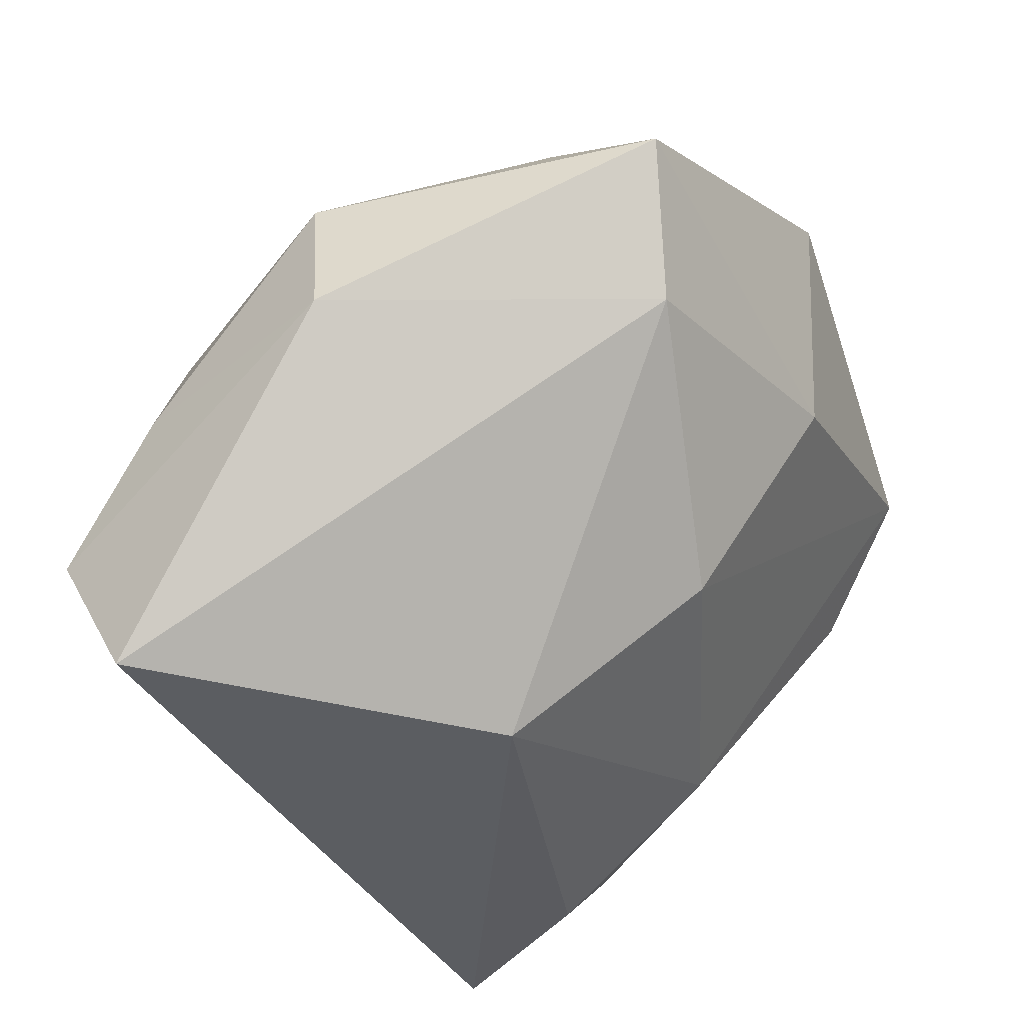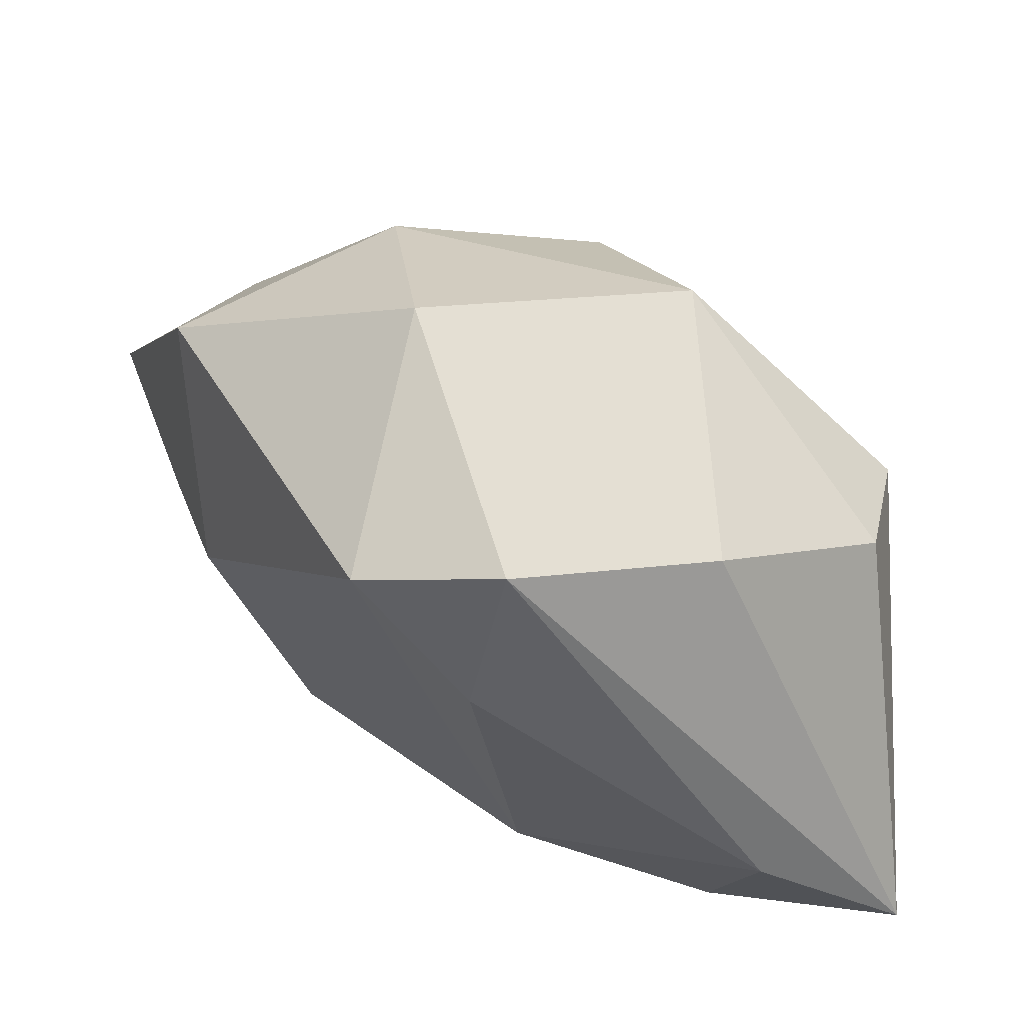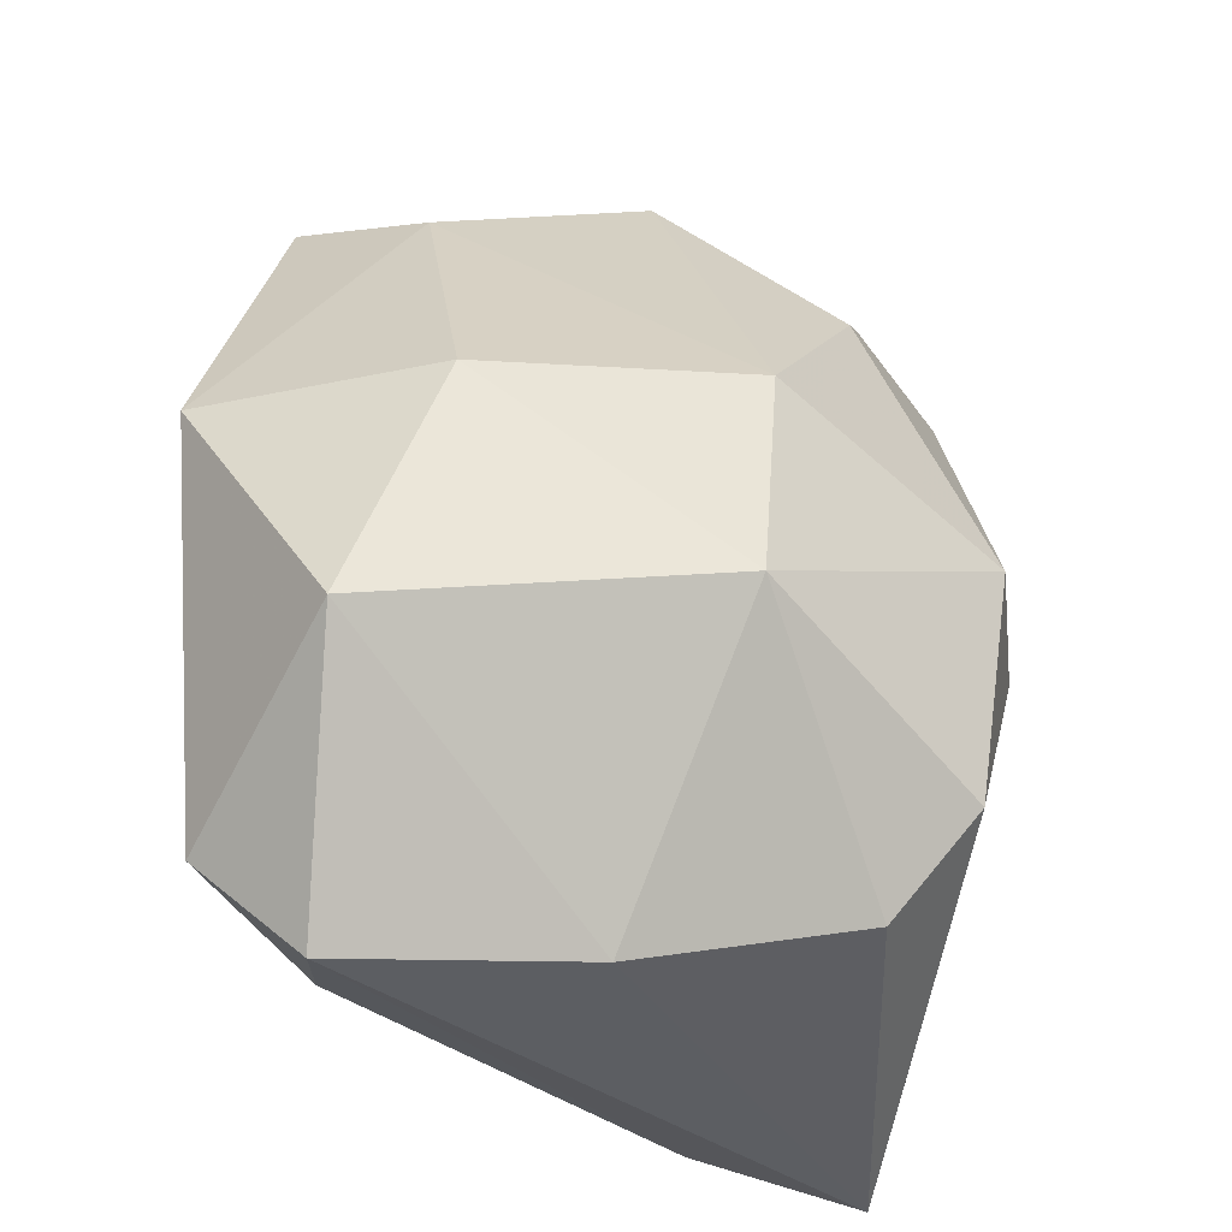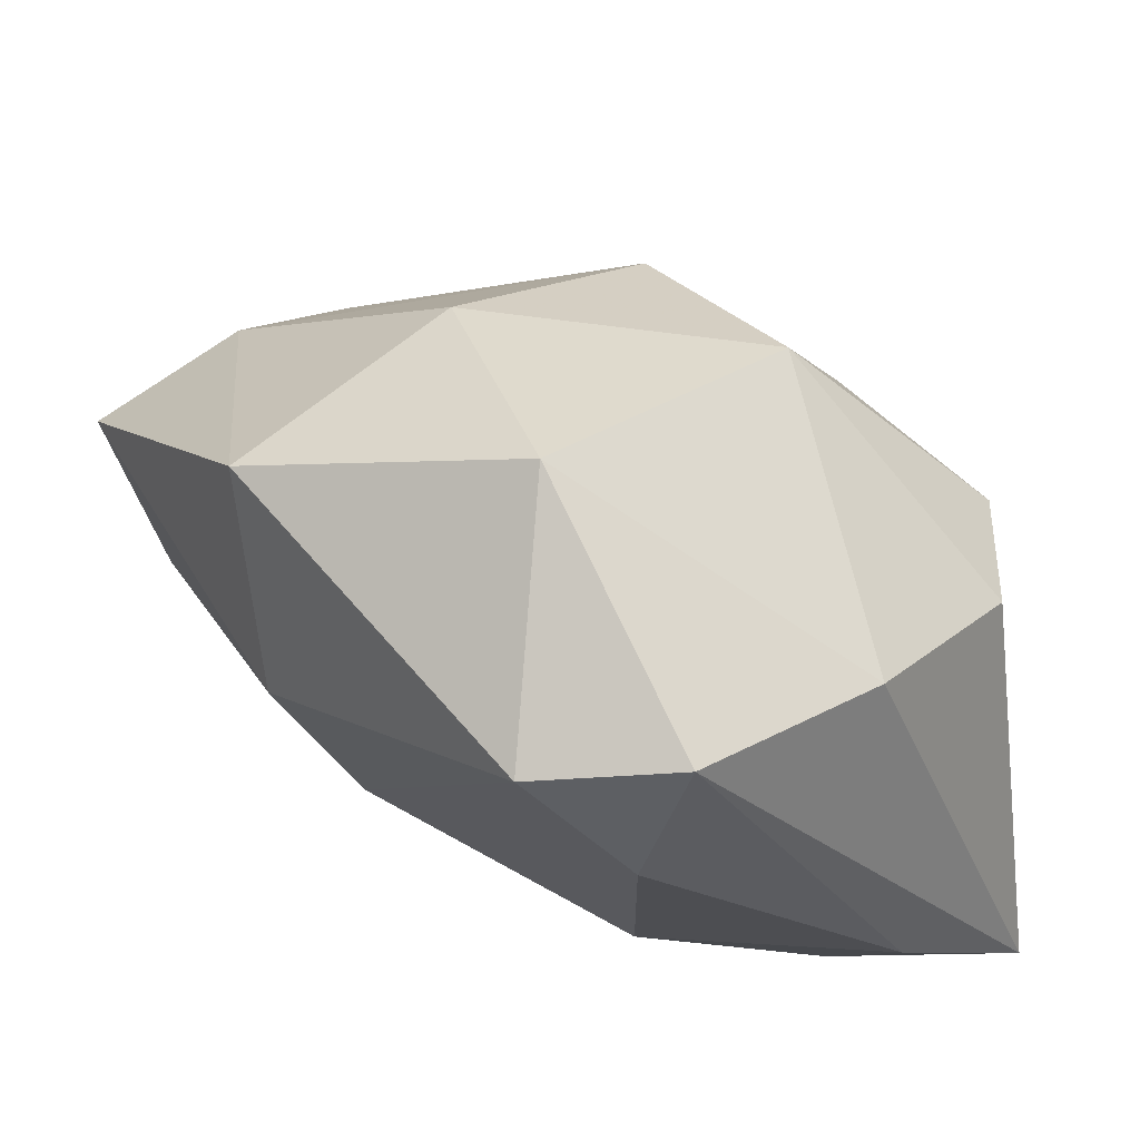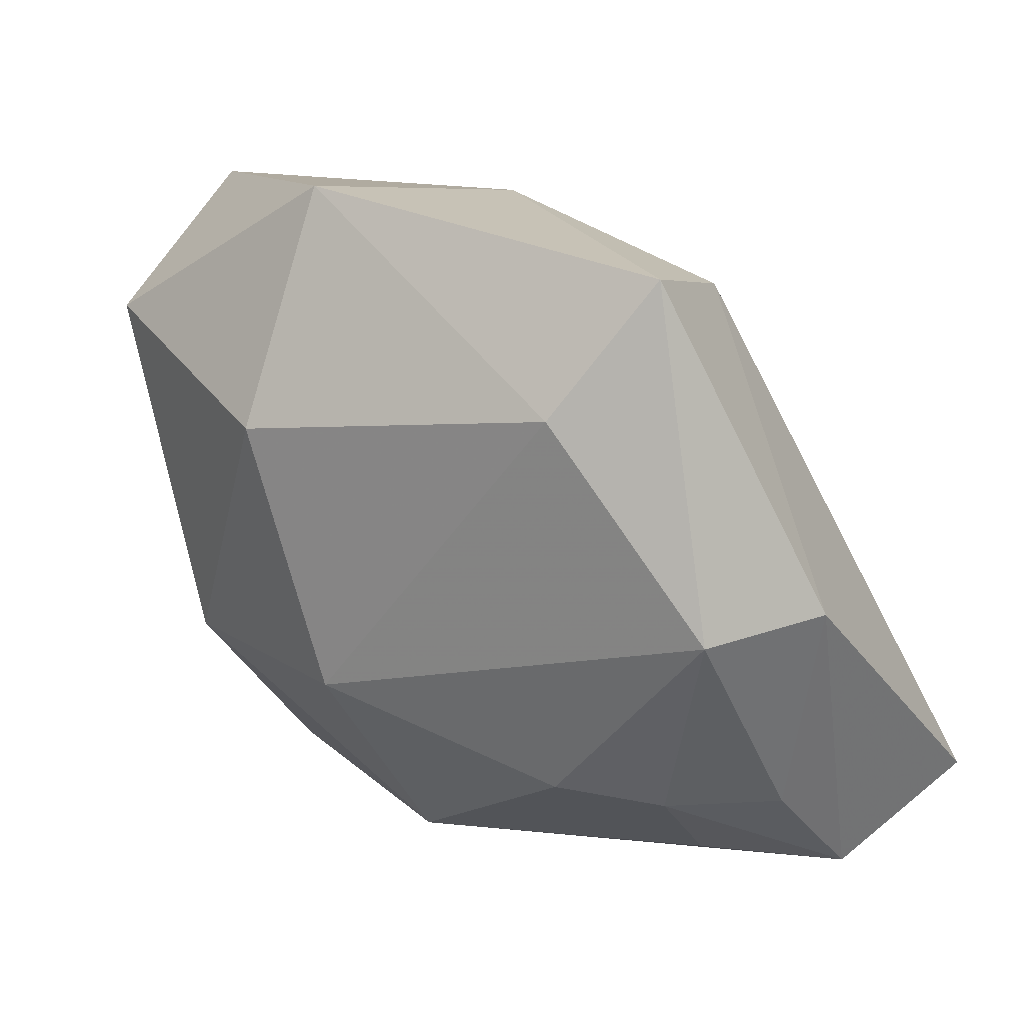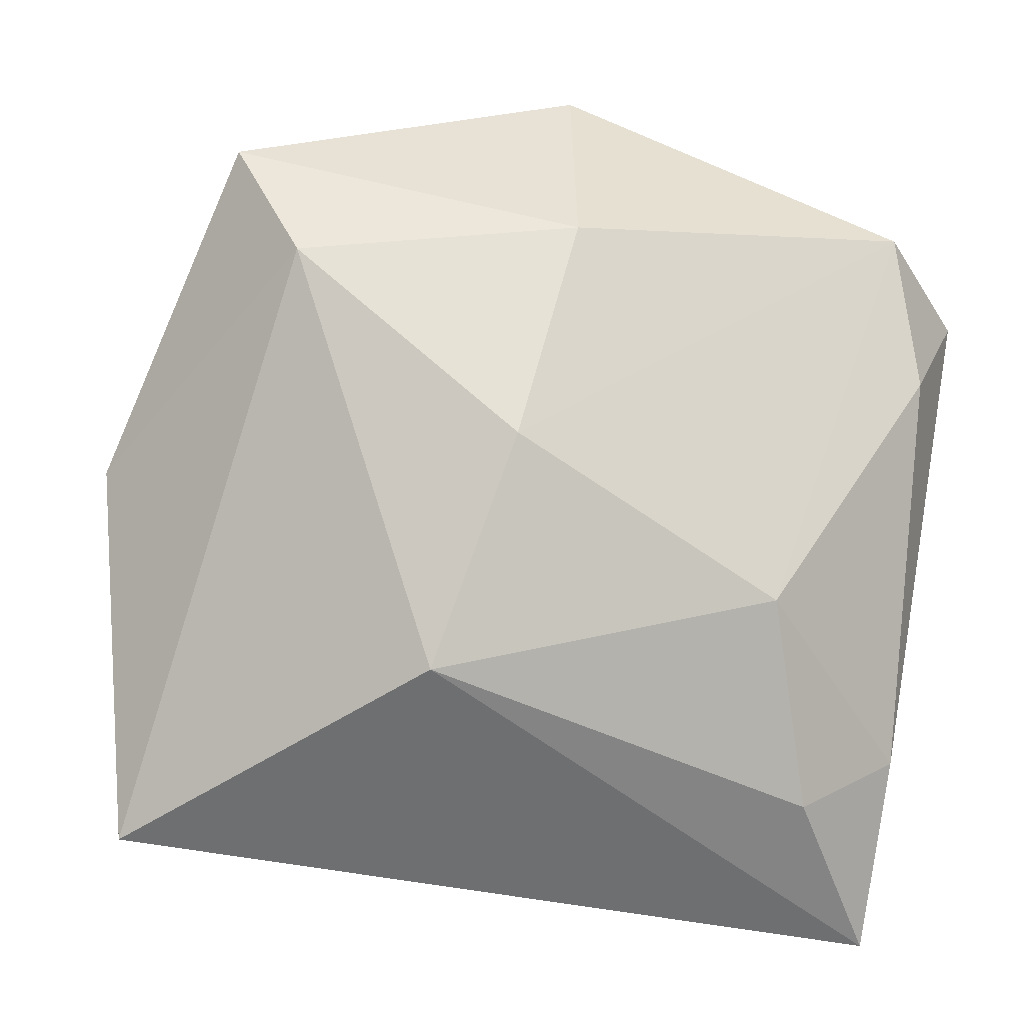
<metadata>
{"format":"obj","ext":"obj","renderer":"f3d","projection":"perspective","resolution":1024,"background":"white","views":[{"elev":-36.1,"azim":110.9,"up":"+Z"},{"elev":23.9,"azim":-119.7,"up":"+Z"},{"elev":53.6,"azim":-92.1,"up":"+Z"},{"elev":35.8,"azim":-131.6,"up":"+Z"},{"elev":11.7,"azim":52.1,"up":"+Y"},{"elev":-54.6,"azim":165.2,"up":"+Z"}]}
</metadata>
<code>
v 0.02725 0.01393 0.01759
v 0.03616 -0.00329 0.009158
v 0.02811 -0.0278 -0.01484
v 0.03032 -0.02075 -0.02678
v -0.01186 -0.008453 0.02462
v 0.02116 -0.01764 0.0116
v 0.02661 -0.01929 0.004528
v 0.03256 0.02468 0.01097
v 0.005745 -0.01035 0.02368
v -0.03279 0.002274 0.0109
v 0.004542 0.03062 0.02313
v 0.02283 -0.02545 -0.003096
v 0.02628 0.0231 -0.0003219
v -0.02905 0.02222 0.002392
v -0.0242 -0.003702 -0.02562
v -0.01609 0.01958 0.0291
v -0.02524 0.02996 0.01272
v -0.03258 -0.002955 -0.0186
v -0.0009761 -0.029 -0.005031
v -0.03372 0.02169 0.01431
v -0.03372 -0.01683 -0.02678
v 0.009487 0.003645 -0.02678
v 0.003929 0.02939 0.002598
v 0.03788 -0.001974 -0.002026
v -0.001127 -0.02818 -0.0137
v -0.02035 -0.02347 0.008448
v -0.0004894 -0.02722 0.00869
v 0.006448 0.01921 -0.01442
v 0.03102 -0.01953 -0.004498
v 0.003141 0.01139 0.02918
v -0.01745 0.0114 -0.01863
v -0.02821 -0.01623 0.00637
f 28 31 17
f 20 16 17
f 17 16 11
f 10 20 21
f 21 32 10
f 10 32 5
f 5 16 10
f 10 16 20
f 20 17 14
f 14 17 31
f 22 31 28
f 22 4 21
f 30 16 5
f 11 16 30
f 25 19 21
f 3 19 25
f 21 4 25
f 25 4 3
f 26 32 21
f 21 19 26
f 5 32 26
f 27 19 3
f 27 26 19
f 5 26 27
f 18 14 31
f 21 20 18
f 20 14 18
f 15 22 21
f 31 22 15
f 21 18 15
f 15 18 31
f 23 17 11
f 28 17 23
f 8 23 11
f 9 30 5
f 5 27 9
f 9 27 6
f 12 27 3
f 6 27 12
f 3 4 24
f 13 22 28
f 28 23 13
f 23 8 13
f 4 22 13
f 13 24 4
f 8 24 13
f 11 30 1
f 1 8 11
f 30 9 1
f 2 9 6
f 2 1 9
f 2 24 8
f 8 1 2
f 7 2 6
f 7 12 3
f 6 12 7
f 3 24 29
f 24 2 29
f 29 7 3
f 2 7 29

</code>
